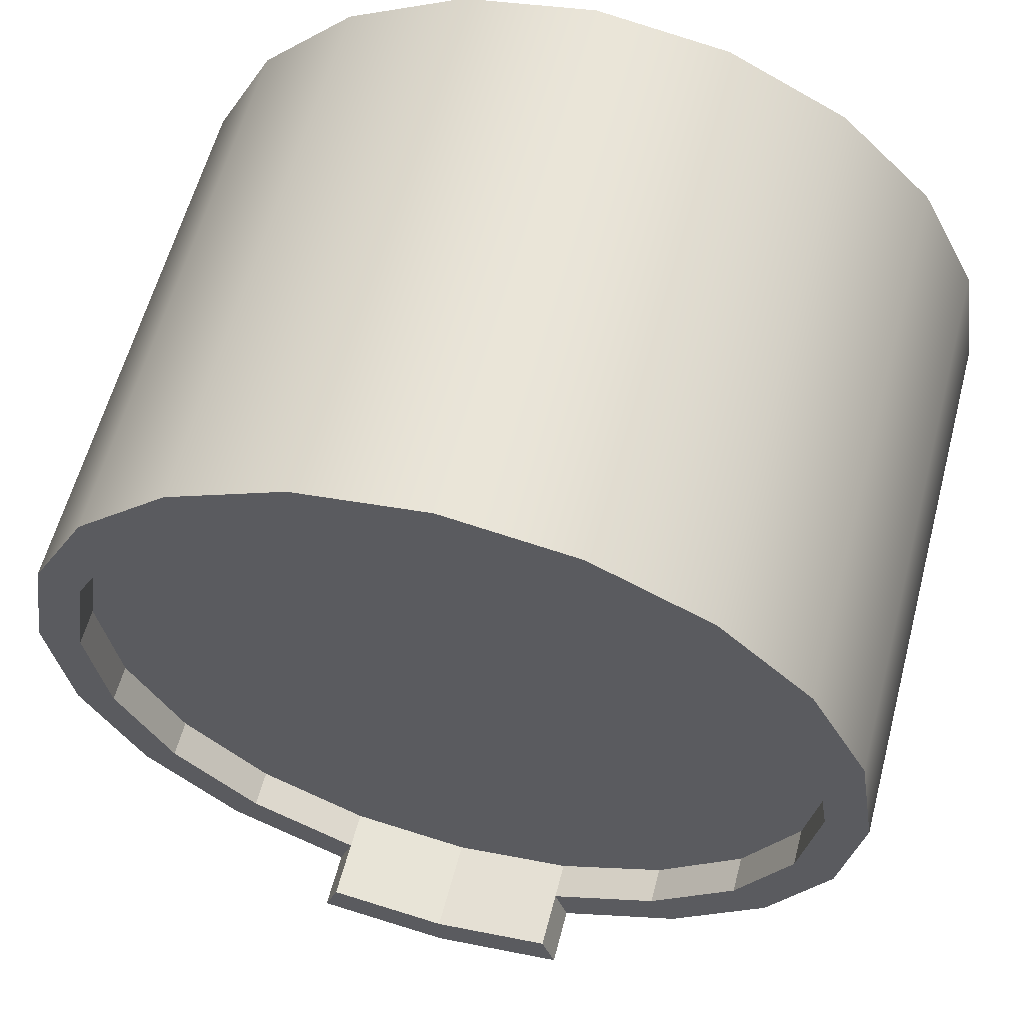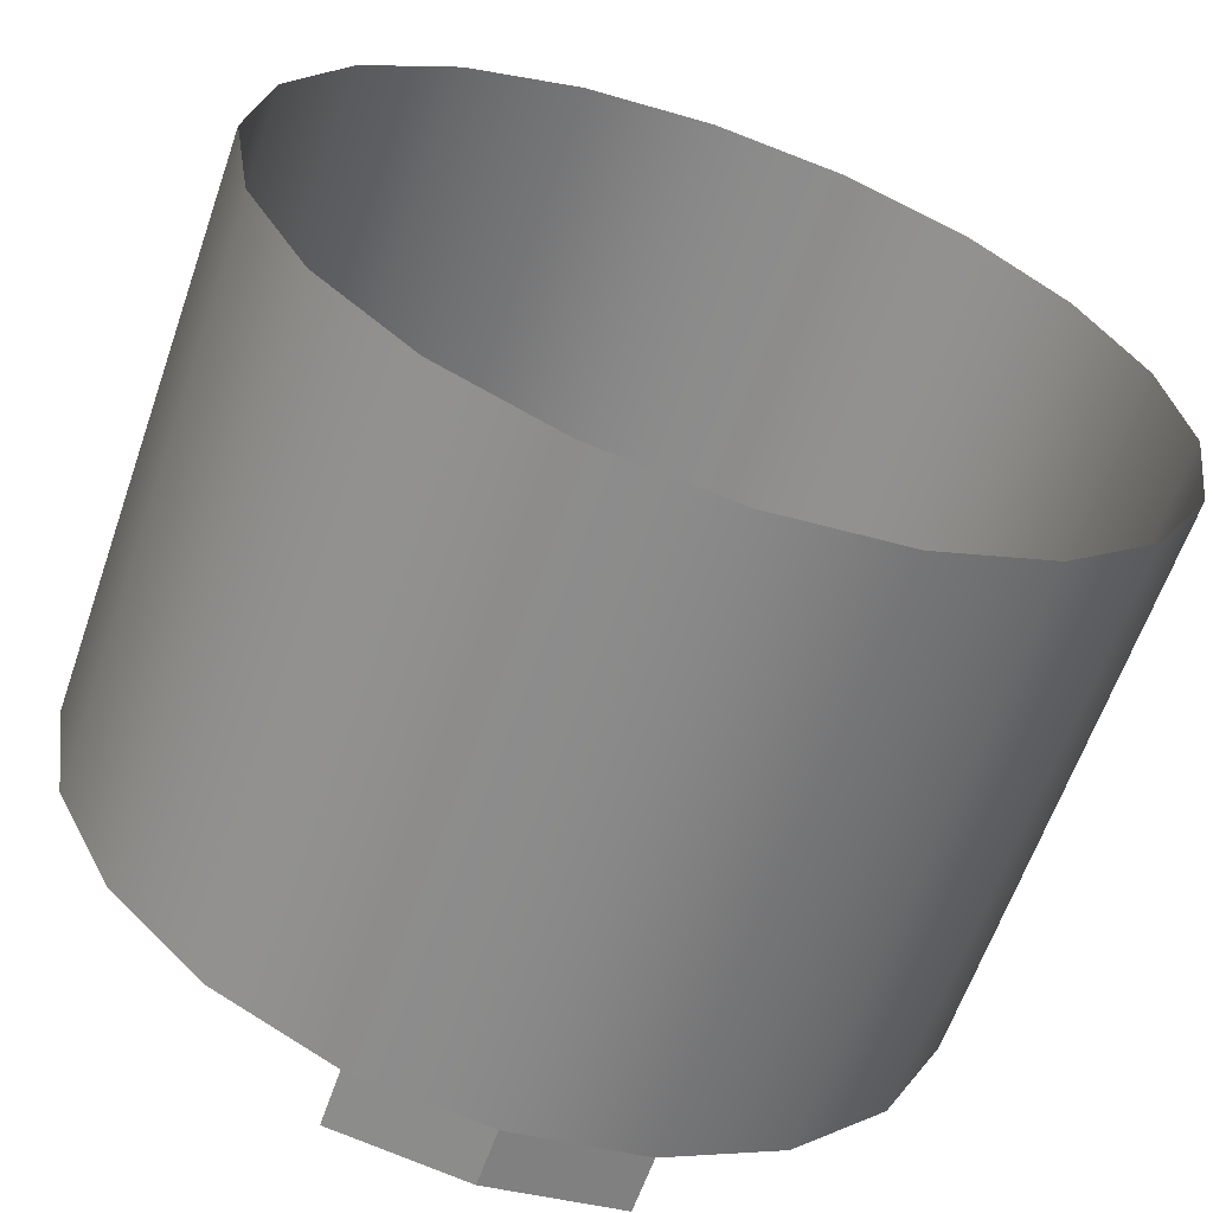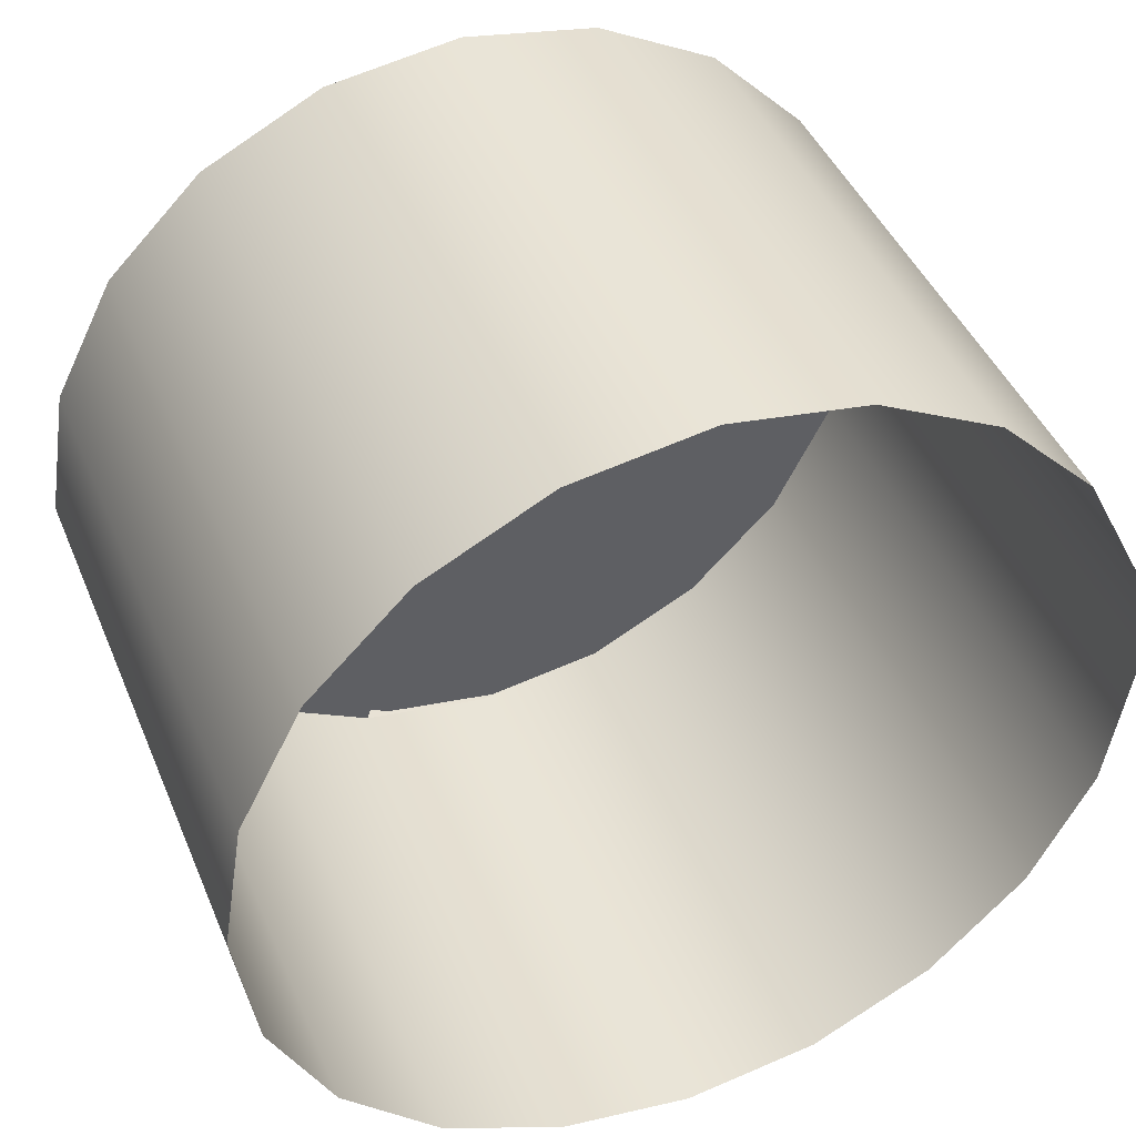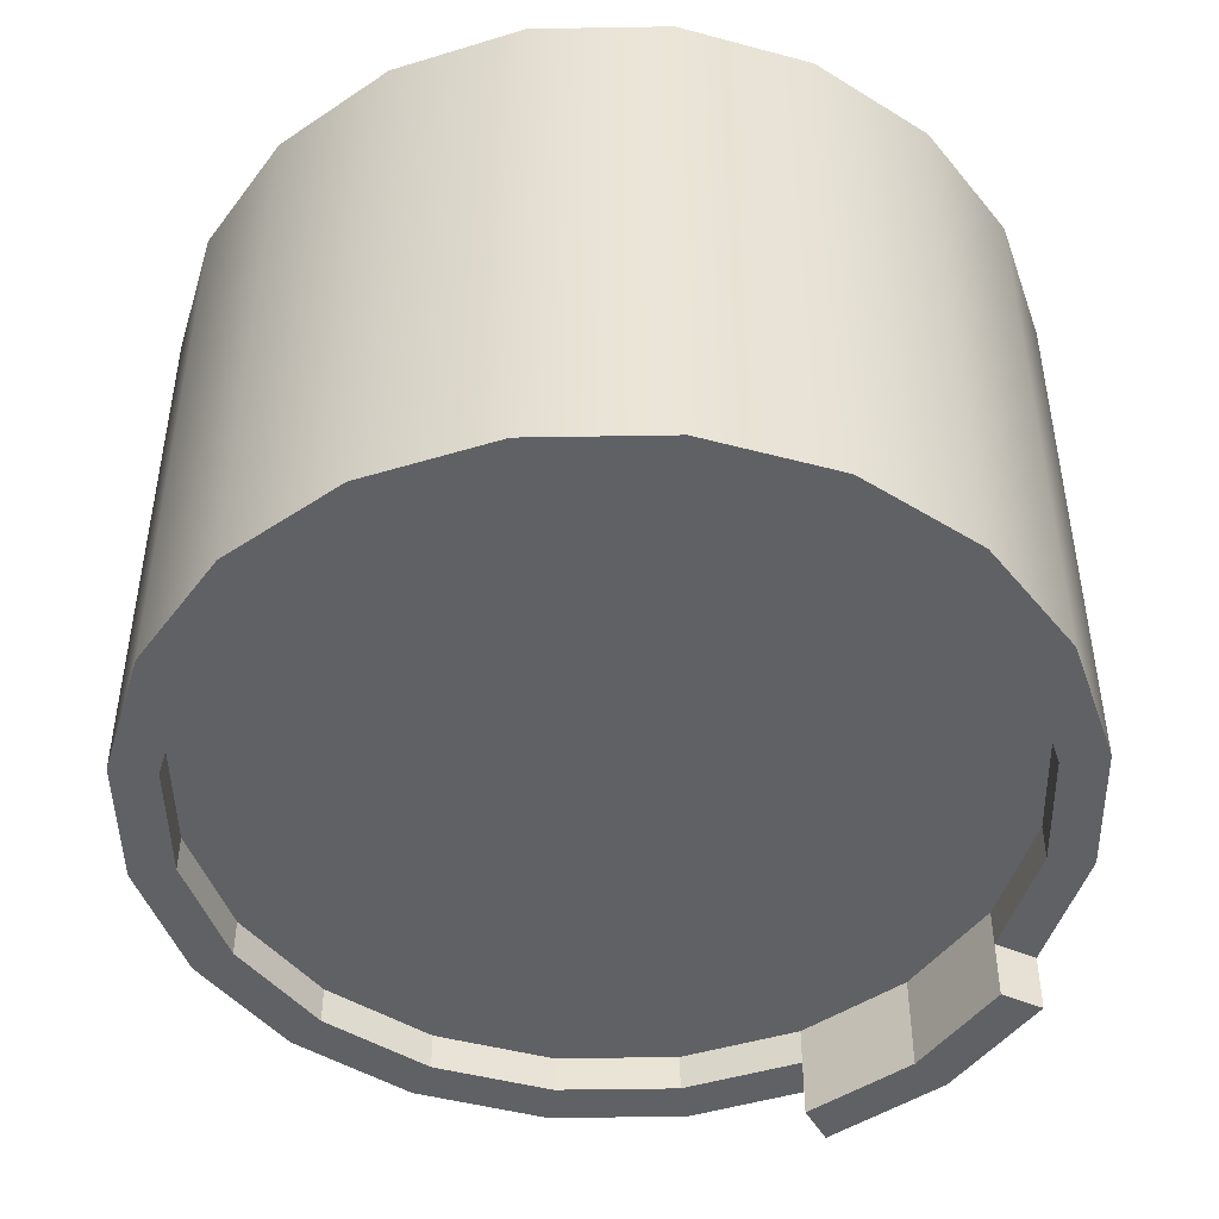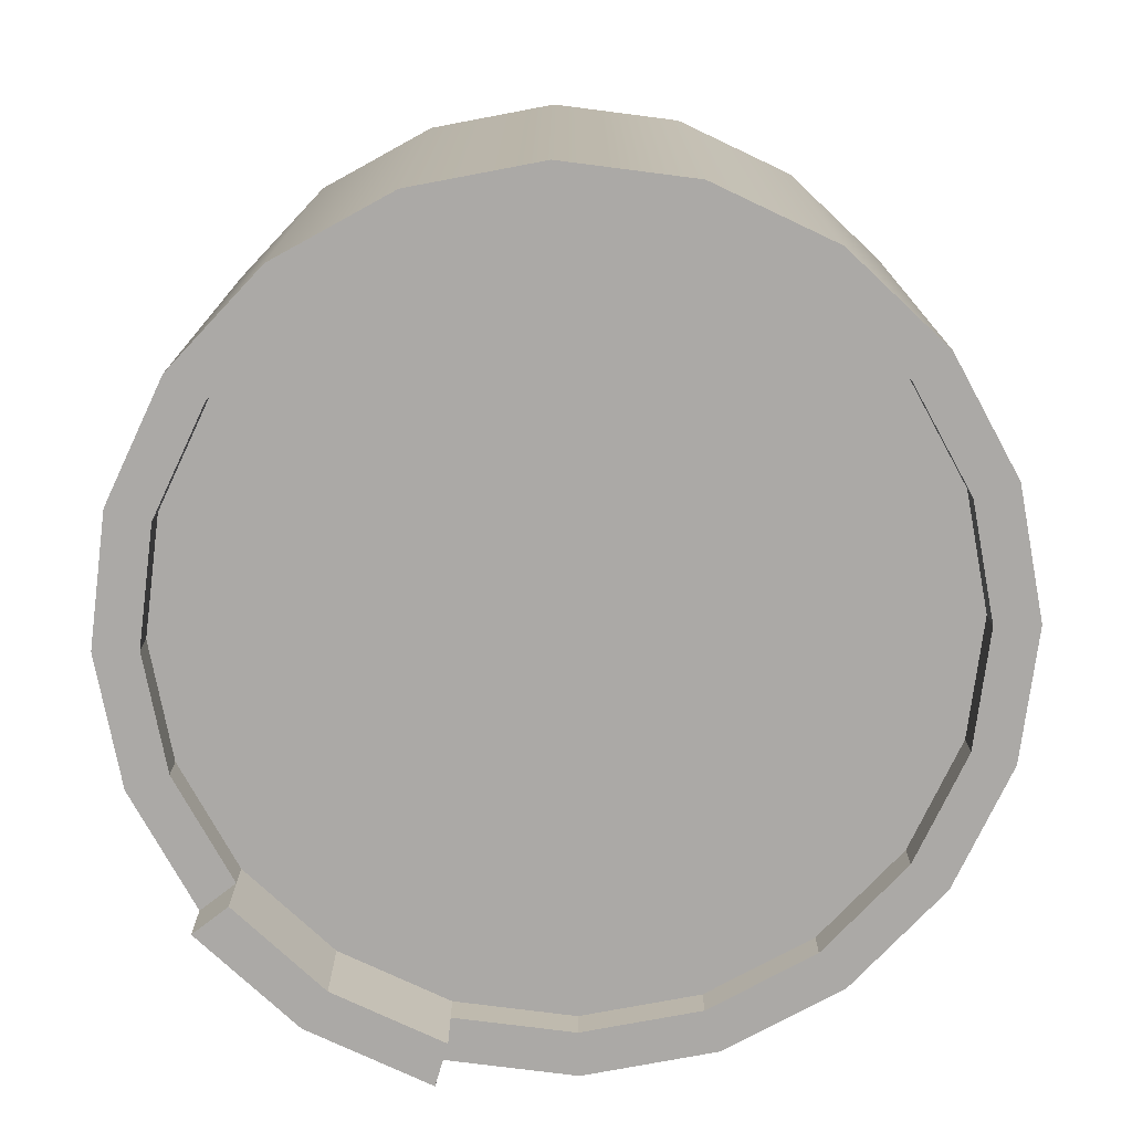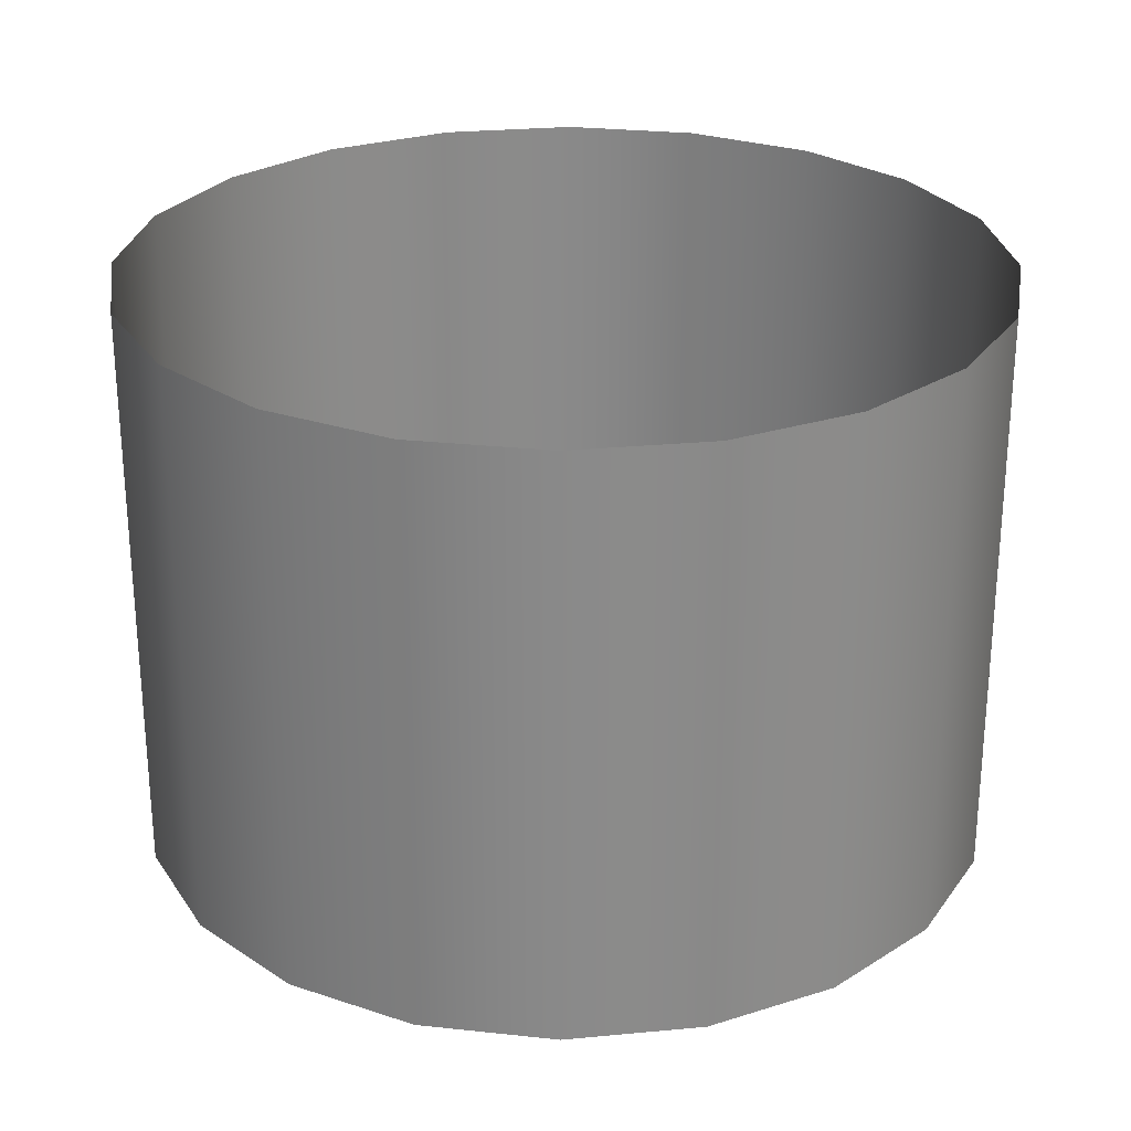
<metadata>
{"format":"obj","ext":"obj","renderer":"f3d","projection":"perspective","resolution":1024,"background":"white","views":[{"elev":59.7,"azim":14.8,"up":"+Z"},{"elev":-62.6,"azim":160.8,"up":"+Z"},{"elev":43.3,"azim":158.4,"up":"+Z"},{"elev":-46.9,"azim":46.1,"up":"+Y"},{"elev":-75.5,"azim":-34.3,"up":"+Y"},{"elev":26.7,"azim":36.6,"up":"+Y"}]}
</metadata>
<code>
g default
v -0.01935 -0.03885 -0.06082
v -0.03717 -0.03885 -0.05174
v -0.05132 -0.03885 -0.03759
v -0.0604 -0.03885 -0.01976
v -0.06353 -0.03885 -0
v -0.0604 -0.03885 0.01976
v -0.05132 -0.03885 0.03759
v -0.03717 -0.03885 0.05174
v -0.01935 -0.03885 0.06082
v 0.000416 -0.03885 0.06395
v 0.02018 -0.03885 0.06082
v 0.038 -0.03885 0.05174
v 0.05215 -0.03885 0.03759
v 0.06124 -0.03885 0.01976
v 0.06437 -0.03885 -0
v 0.06124 -0.03885 -0.01976
v 0.05215 -0.03885 -0.03759
v 0.038 -0.03885 -0.05174
v 0.02018 -0.03885 -0.06082
v 0.000416 -0.03885 -0.06395
v -0.01935 0.04746 -0.06082
v -0.03717 0.04746 -0.05174
v -0.05132 0.04746 -0.03759
v -0.0604 0.04746 -0.01976
v -0.06353 0.04746 -0
v -0.0604 0.04746 0.01976
v -0.05132 0.04746 0.03759
v -0.03717 0.04746 0.05174
v -0.01935 0.04746 0.06082
v 0.000416 0.04746 0.06395
v 0.02018 0.04746 0.06082
v 0.038 0.04746 0.05174
v 0.05215 0.04746 0.03759
v 0.06124 0.04746 0.01976
v 0.06437 0.04746 -0
v 0.06124 0.04746 -0.01976
v 0.05215 0.04746 -0.03759
v 0.038 0.04746 -0.05174
v 0.02018 0.04746 -0.06082
v 0.000416 0.04746 -0.06395
v -0.01731 -0.03885 -0.05456
v -0.0333 -0.03885 -0.04641
v -0.04599 -0.03885 -0.03372
v -0.05414 -0.03885 -0.01773
v -0.05695 -0.03885 -0
v -0.05414 -0.03885 0.01773
v -0.04599 -0.03885 0.03372
v -0.0333 -0.03885 0.04641
v -0.01731 -0.03885 0.05456
v 0.000416 -0.03885 0.05737
v 0.01814 -0.03885 0.05456
v 0.03413 -0.03885 0.04641
v 0.04683 -0.03885 0.03372
v 0.05498 -0.03885 0.01773
v 0.05778 -0.03885 -0
v 0.05498 -0.03885 -0.01773
v 0.04683 -0.03885 -0.03372
v 0.03413 -0.03885 -0.04641
v 0.01814 -0.03885 -0.05456
v 0.000416 -0.03885 -0.05737
v -0.01731 -0.03327 -0.05456
v -0.0333 -0.03327 -0.04641
v 0.000416 -0.03327 -0
v -0.04599 -0.03327 -0.03372
v -0.05414 -0.03327 -0.01773
v -0.05695 -0.03327 -0
v -0.05414 -0.03327 0.01773
v -0.04599 -0.03327 0.03372
v -0.0333 -0.03327 0.04641
v -0.01731 -0.03327 0.05456
v 0.000416 -0.03327 0.05737
v 0.01814 -0.03327 0.05456
v 0.03413 -0.03327 0.04641
v 0.04683 -0.03327 0.03372
v 0.05498 -0.03327 0.01773
v 0.05778 -0.03327 -0
v 0.05498 -0.03327 -0.01773
v 0.04683 -0.03327 -0.03372
v 0.03413 -0.03327 -0.04641
v 0.01814 -0.03327 -0.05456
v 0.000416 -0.03327 -0.05737
v 0.02018 -0.04746 -0.06082
v 0.000416 -0.04746 -0.06395
v 0.01814 -0.04746 -0.05456
v 0.000416 -0.04746 -0.05737
v -0.01935 -0.04746 -0.06082
v -0.01731 -0.04746 -0.05456
g dial
f 1 2 22 21
f 2 3 23 22
f 3 4 24 23
f 4 5 25 24
f 5 6 26 25
f 6 7 27 26
f 7 8 28 27
f 8 9 29 28
f 9 10 30 29
f 10 11 31 30
f 11 12 32 31
f 12 13 33 32
f 13 14 34 33
f 14 15 35 34
f 15 16 36 35
f 16 17 37 36
f 17 18 38 37
f 18 19 39 38
f 19 20 40 39
f 20 1 21 40
f 62 61 63
f 64 62 63
f 65 64 63
f 66 65 63
f 67 66 63
f 68 67 63
f 69 68 63
f 70 69 63
f 71 70 63
f 72 71 63
f 73 72 63
f 74 73 63
f 75 74 63
f 76 75 63
f 77 76 63
f 78 77 63
f 79 78 63
f 80 79 63
f 81 80 63
f 61 81 63
f 2 1 41 42
f 3 2 42 43
f 4 3 43 44
f 5 4 44 45
f 6 5 45 46
f 7 6 46 47
f 8 7 47 48
f 9 8 48 49
f 10 9 49 50
f 11 10 50 51
f 12 11 51 52
f 13 12 52 53
f 14 13 53 54
f 15 14 54 55
f 16 15 55 56
f 17 16 56 57
f 18 17 57 58
f 19 18 58 59
f 83 82 84 85
f 86 83 85 87
f 42 41 61 62
f 43 42 62 64
f 44 43 64 65
f 45 44 65 66
f 46 45 66 67
f 47 46 67 68
f 48 47 68 69
f 49 48 69 70
f 50 49 70 71
f 51 50 71 72
f 52 51 72 73
f 53 52 73 74
f 54 53 74 75
f 55 54 75 76
f 56 55 76 77
f 57 56 77 78
f 58 57 78 79
f 59 58 79 80
f 60 59 80 81
f 41 60 81 61
f 20 19 82 83
f 19 59 84 82
f 59 60 85 84
f 1 20 83 86
f 60 41 87 85
f 41 1 86 87

</code>
